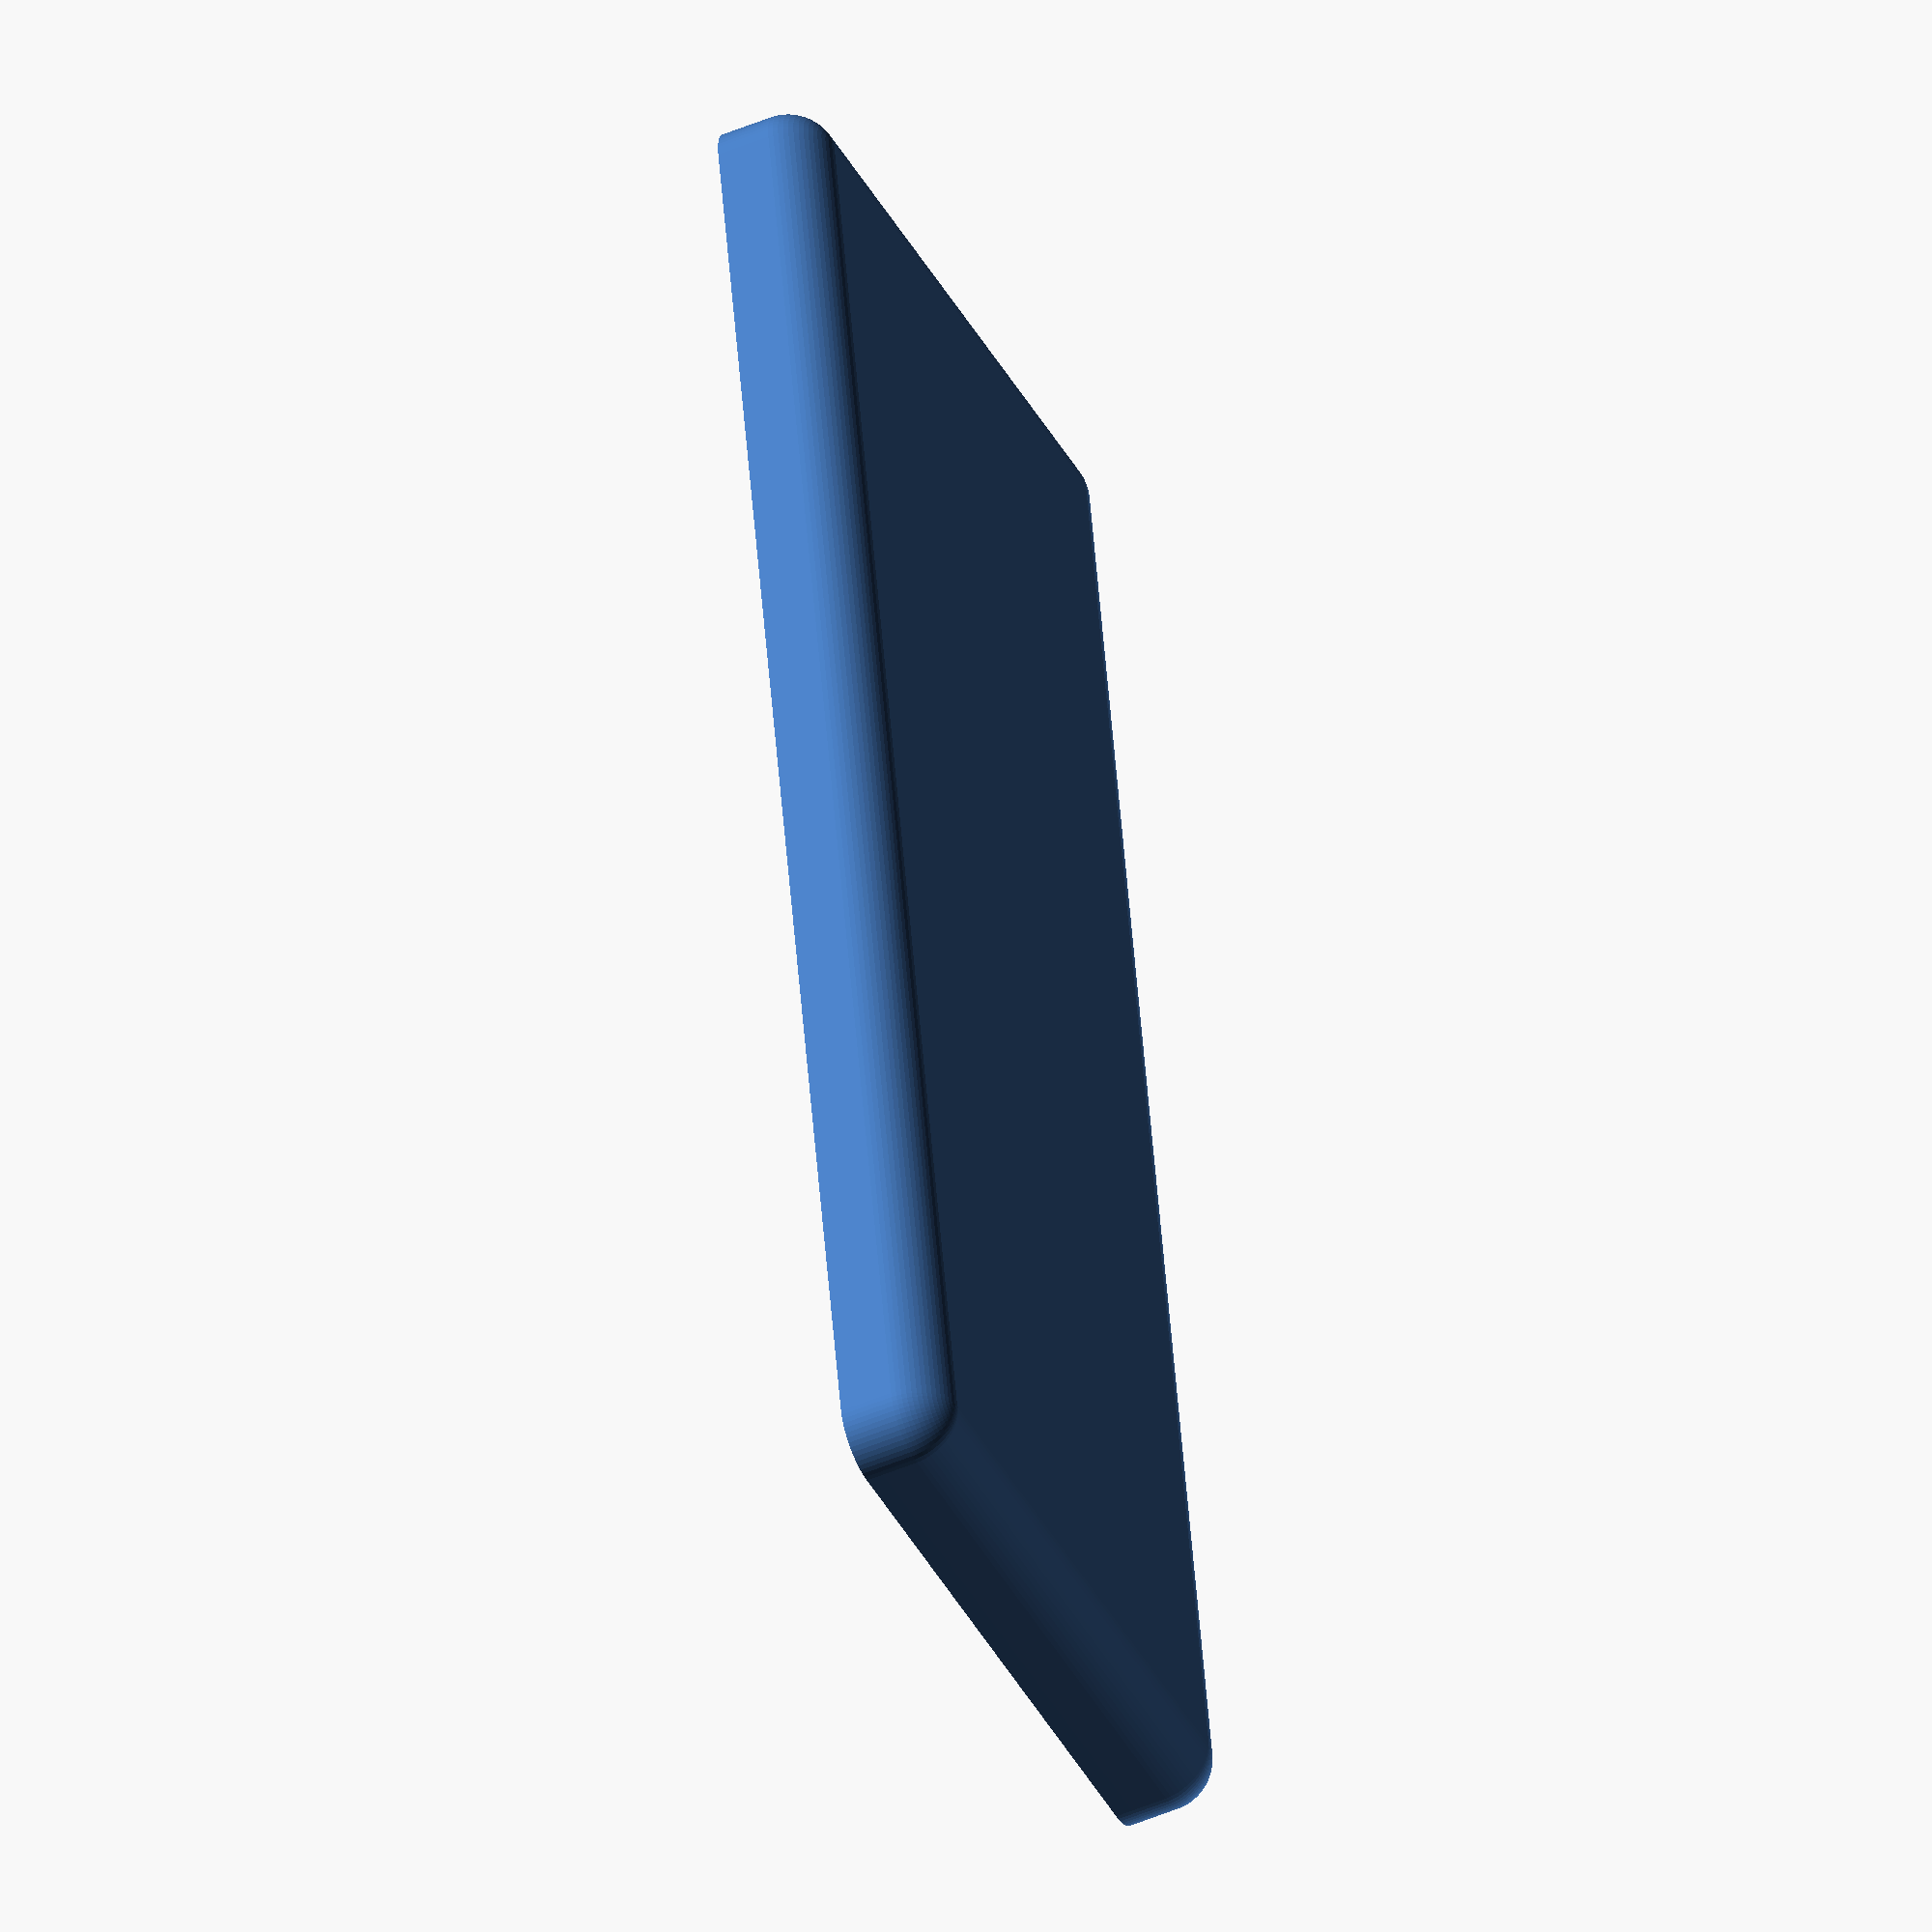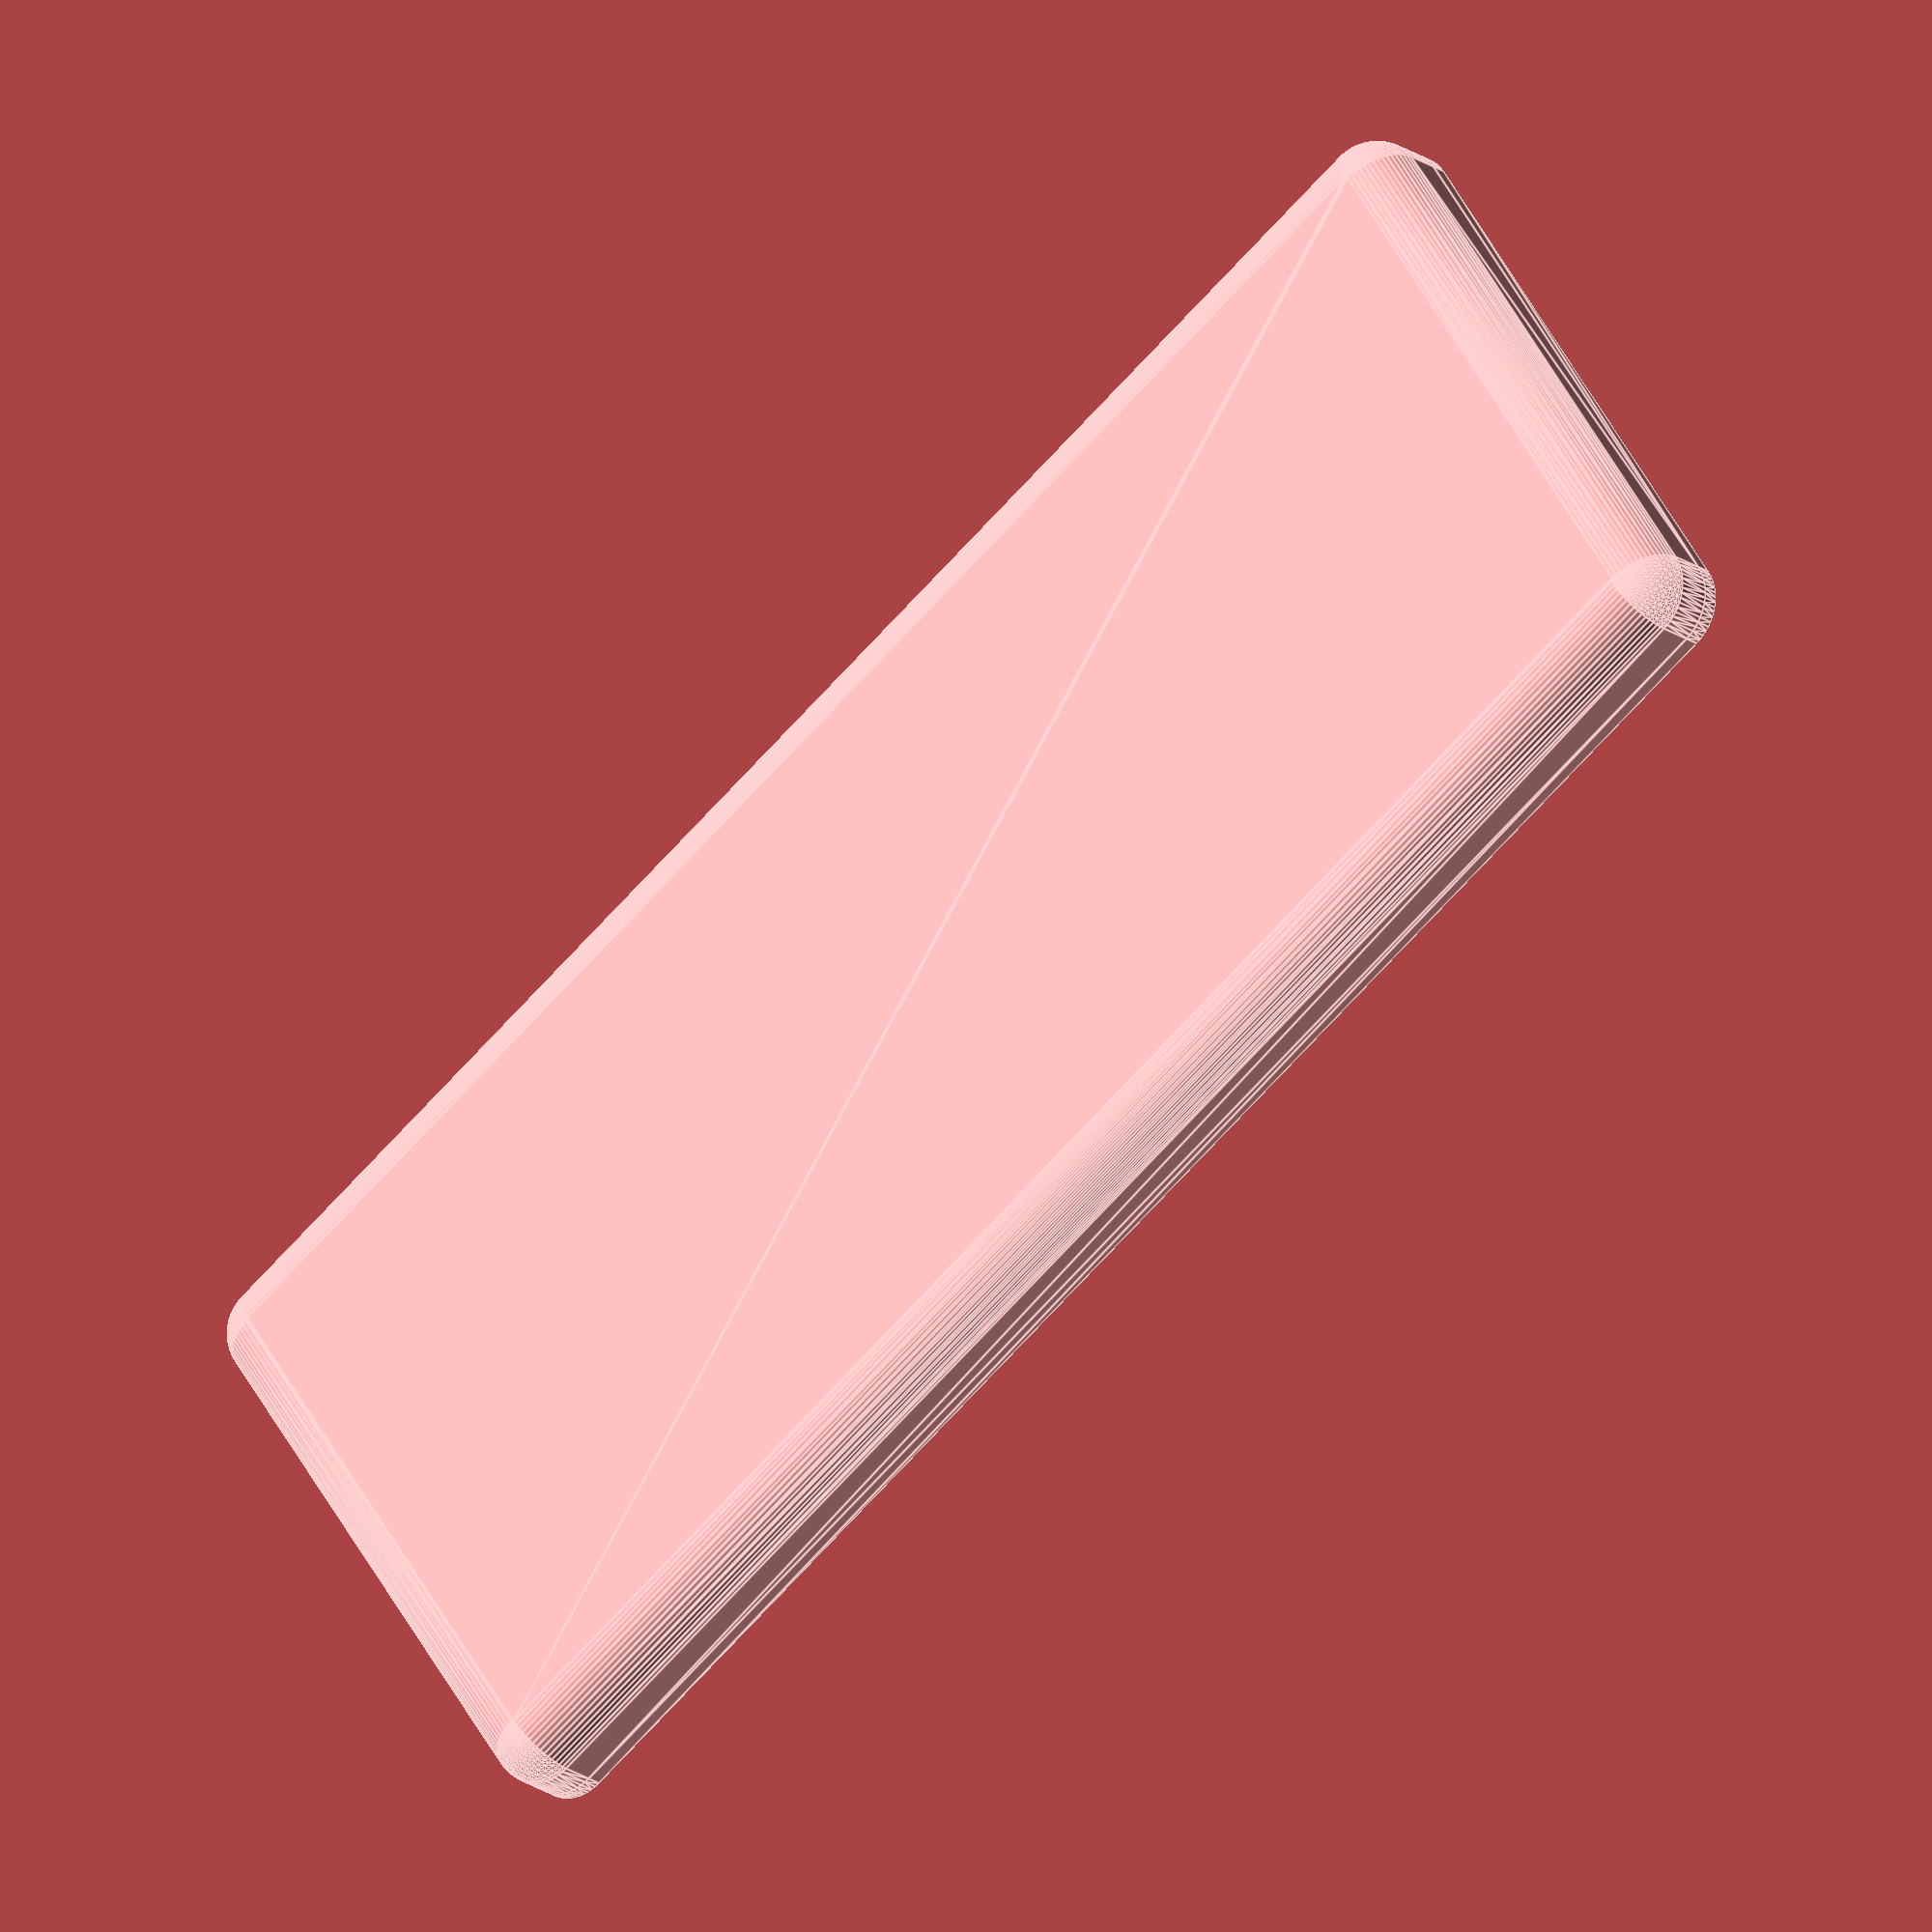
<openscad>
//###############################################################################
//# FridgeProtector                                                             #
//###############################################################################
//#    Copyright 2021 Dirk Heisswolf                                            #
//#                                                                             #
//#    This project is free software: you can redistribute it and/or modify     #
//#    it under the terms of the GNU General Public License as published by     #
//#    the Free Software Foundation, either version 3 of the License, or        #
//#    (at your option) any later version.                                      #
//#                                                                             #
//#    This project is distributed in the hope that it will be useful,          #
//#    but WITHOUT ANY WARRANTY; without even the implied warranty of           #
//#    MERCHANTABILITY or FITNESS FOR A PARTICULAR PURPOSE.  See the            #
//#    GNU General Public License for more details.                             #
//#                                                                             #
//#    You should have received a copy of the GNU General Public License        #
//#    along with this project.  If not, see <http://www.gnu.org/licenses/>.    #
//#                                                                             #
//###############################################################################
//# Description:                                                                #
//#   Prevents dents in the fridge from the kitchen handle                      #
//#                                                                             #
//###############################################################################
//# Version History:                                                            #
//#   January 11, 2024                                                          #
//#      - Initial release                                                      #
//#                                                                             #
//###############################################################################

//Global Parameters
dimH    = 100;   //height
dimW    =  40;   //width
dimD    =   6;   //depth
rad     =   3;   //radius

magD    =  12;   //magnet diameter
magH    =   2.7; //magnet height
magB    =   3.4; //mahnet bore

module magnetHole(x=0,y=0) {
  $fn=64;
  difference() {
    translate([x,y,0.2]) cylinder(h=magH+0.4,d=magD+0.4);
    translate([x,y,-1]) cylinder(h=magH+2,d=magB-0.4);
  }
}
*magnetHole();

difference() {
  hull() {
    for (xyz = [[0+rad,0+rad,0],
                [0+rad,dimH-rad,0],
                [dimW-rad,dimH-rad,0],
                [dimW-rad,0+rad,0]]) translate(xyz) {
      $fn=64;             
      translate([0,0,dimD-rad]) sphere(r=rad);
      cylinder(h=1,r=rad);
    }
  }
  union(){
     magnetHole(x=dimW/2, y=4+magD/2); 
     magnetHole(x=dimW/2, y=dimH-4-magD/2); 
  }
}






</openscad>
<views>
elev=229.4 azim=349.9 roll=244.9 proj=o view=wireframe
elev=19.7 azim=236.3 roll=36.9 proj=o view=edges
</views>
